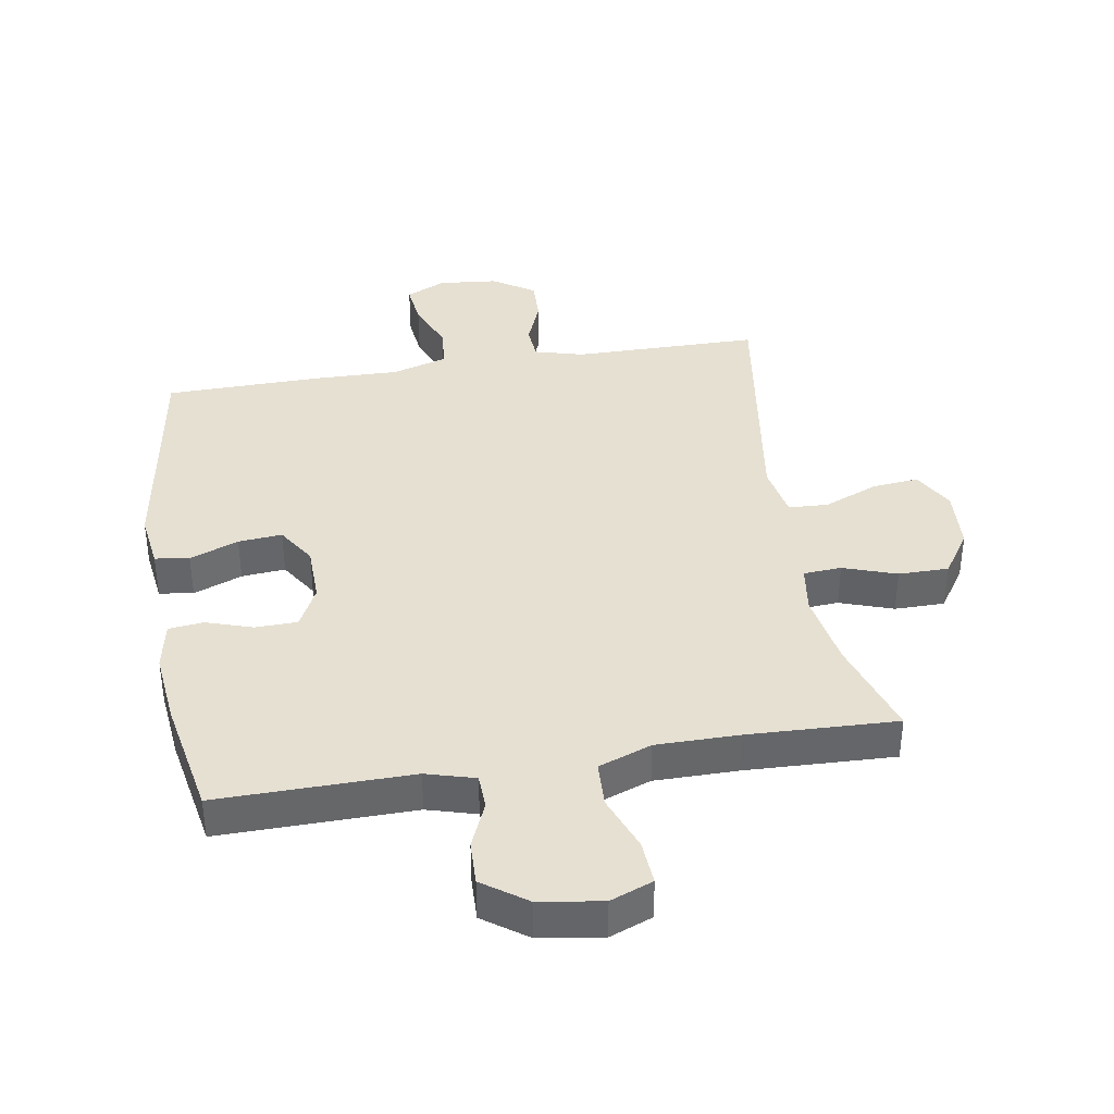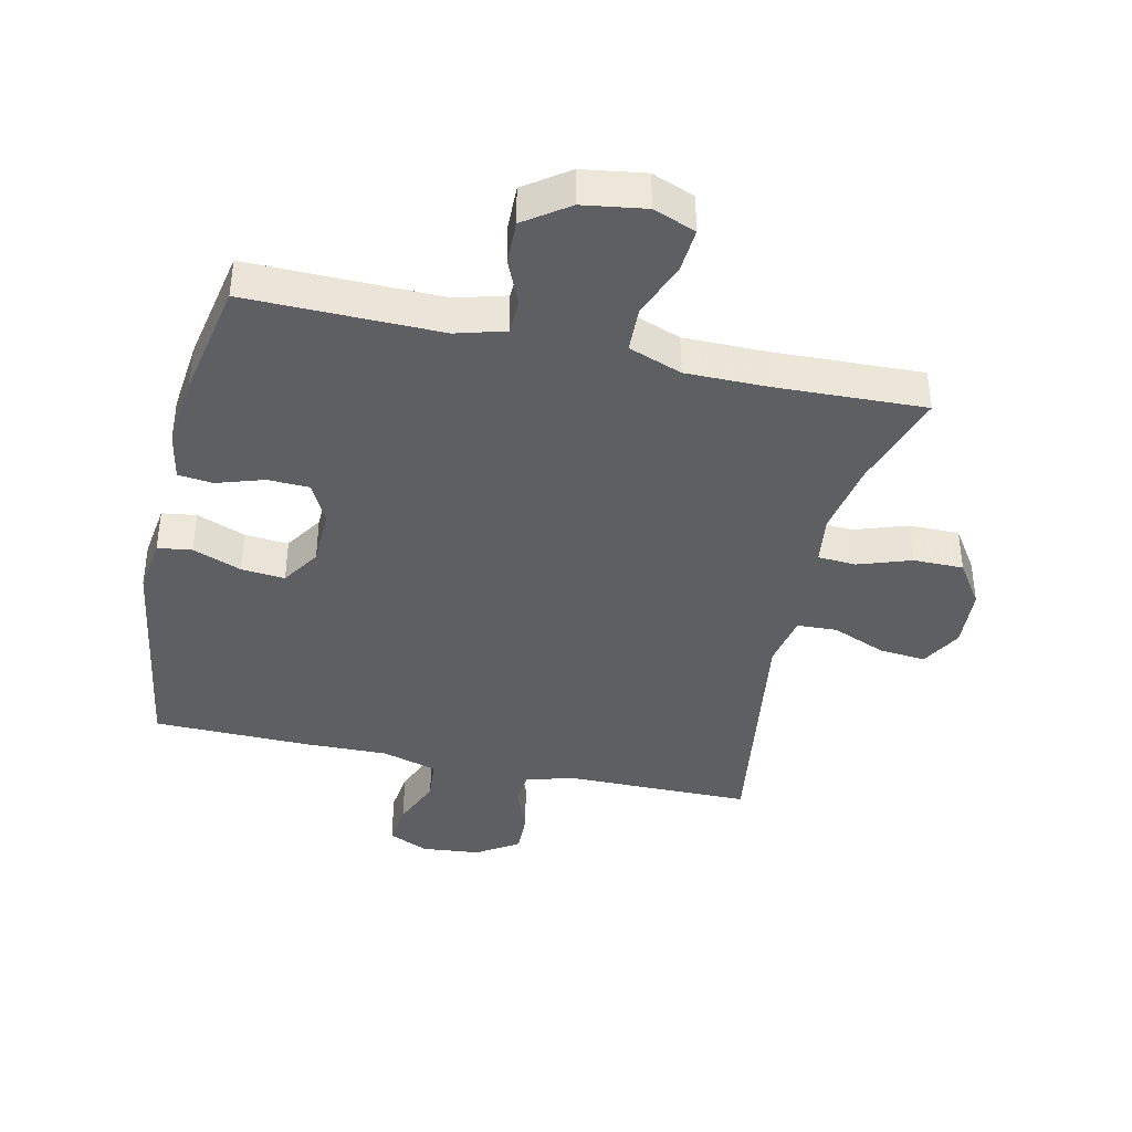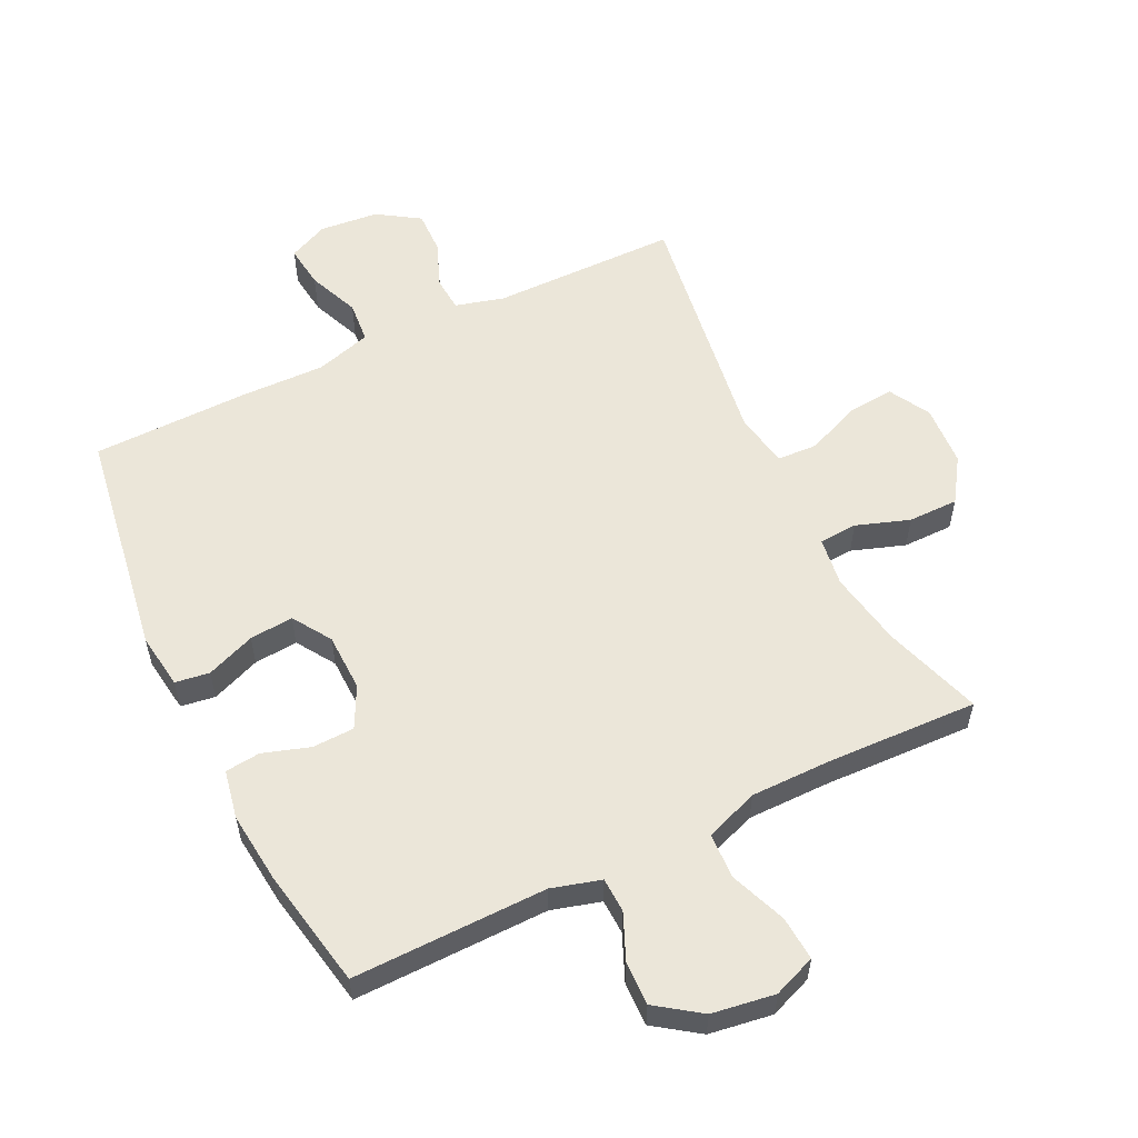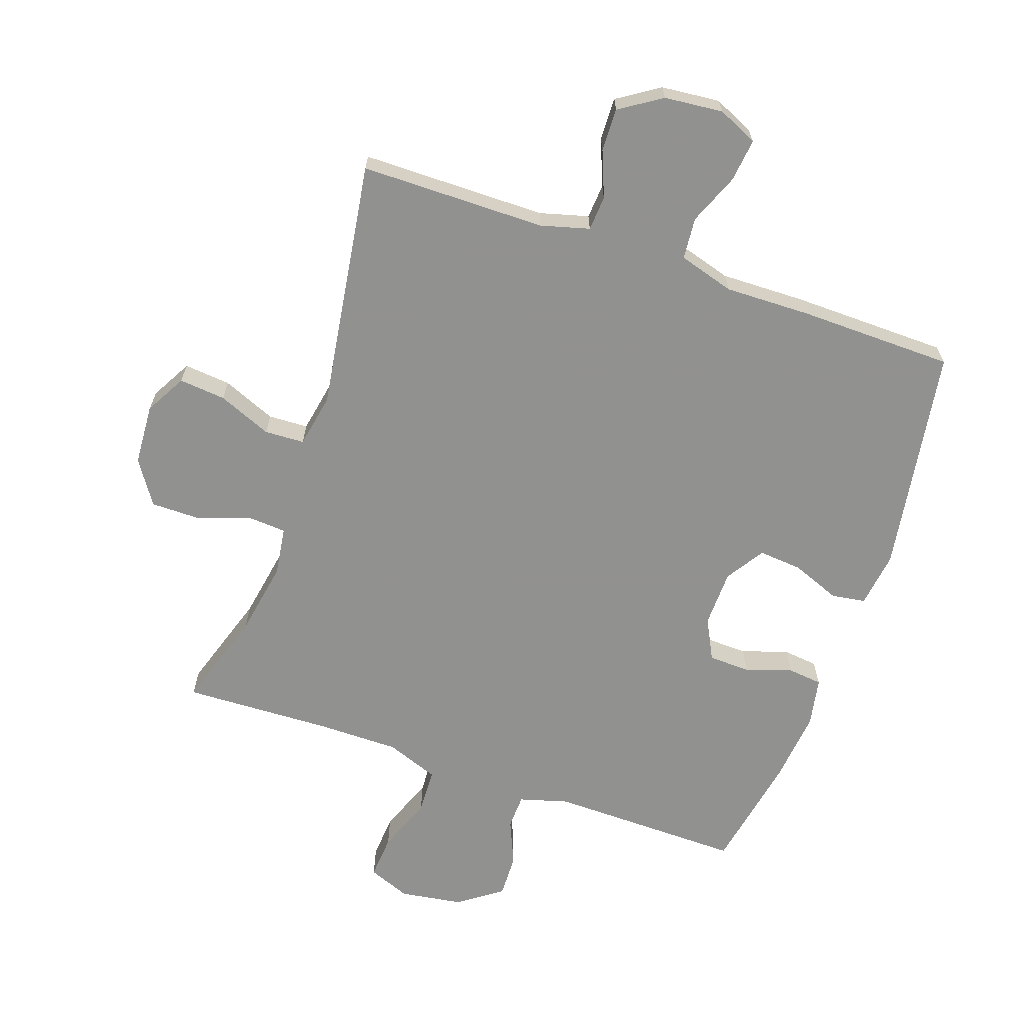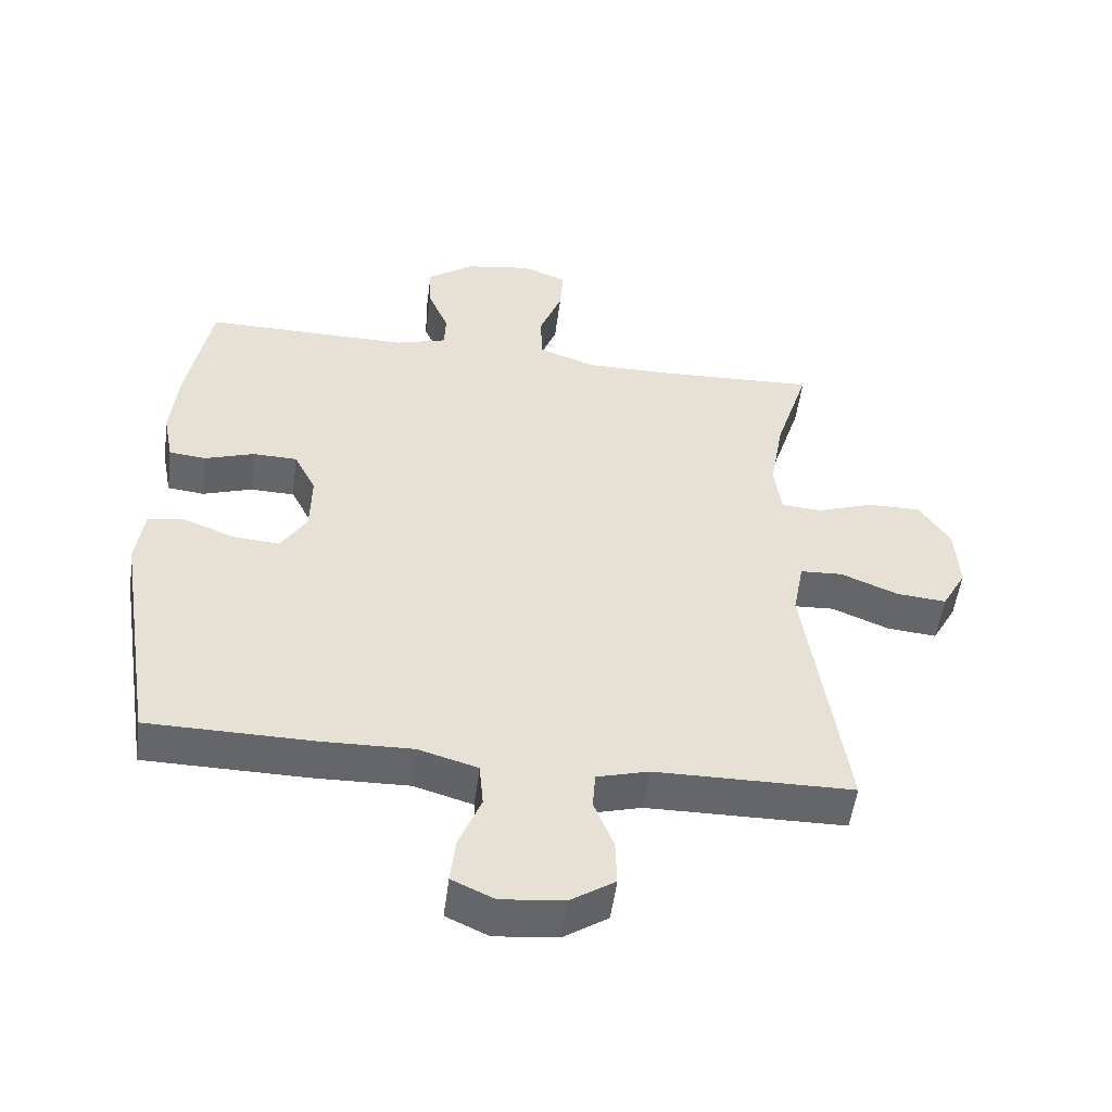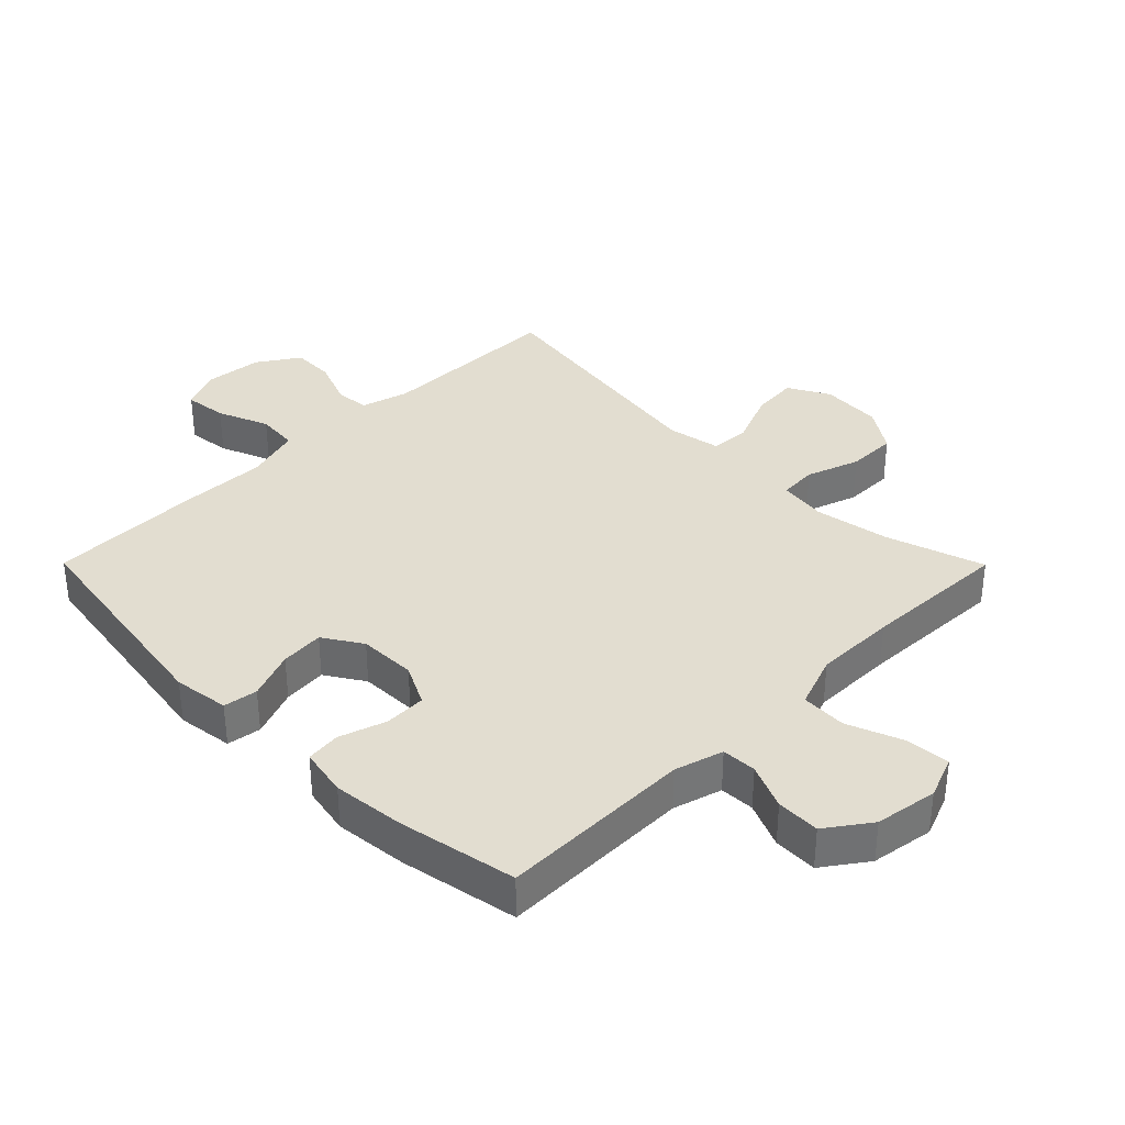
<metadata>
{"format":"obj","ext":"obj","renderer":"f3d","projection":"perspective","resolution":1024,"background":"white","views":[{"elev":38.5,"azim":-9.4,"up":"+Y"},{"elev":-39.9,"azim":-12.7,"up":"+Y"},{"elev":56.5,"azim":-26.0,"up":"+Y"},{"elev":-66.0,"azim":160.9,"up":"+Y"},{"elev":-51.7,"azim":-7.3,"up":"+Z"},{"elev":35.3,"azim":-44.8,"up":"+Y"}]}
</metadata>
<code>
v -0.5 0.07 0.5
v -0.194 0.07 0.496
v -0.117 0.07 0.518
v -0.115 0.07 0.573
v -0.146 0.07 0.645
v -0.148 0.07 0.714
v -0.079 0.07 0.763
v 0.02 0.07 0.778
v 0.087 0.07 0.752
v 0.082 0.07 0.682
v 0.048 0.07 0.594
v 0.051 0.07 0.522
v 0.135 0.07 0.491
v 0.265 0.07 0.491
v 0.5 0.07 0.5
v 0.45 0.07 0.345
v 0.429 0.07 0.226
v 0.44 0.07 0.149
v 0.5 0.07 0.145
v 0.584 0.07 0.174
v 0.663 0.07 0.174
v 0.709 0.07 0.105
v 0.715 0.07 0.008
v 0.679 0.07 -0.057
v 0.605 0.07 -0.05
v 0.52 0.07 -0.015
v 0.457 0.07 -0.018
v 0.441 0.07 -0.103
v 0.5 0.07 -0.5
v 0.206 0.07 -0.502
v 0.129 0.07 -0.523
v 0.125 0.07 -0.578
v 0.154 0.07 -0.651
v 0.156 0.07 -0.719
v 0.09 0.07 -0.762
v -0.003 0.07 -0.771
v -0.066 0.07 -0.742
v -0.058 0.07 -0.674
v -0.025 0.07 -0.593
v -0.031 0.07 -0.527
v -0.119 0.07 -0.501
v -0.253 0.07 -0.504
v -0.5 0.07 -0.5
v -0.557 0.07 -0.139
v -0.545 0.07 -0.051
v -0.491 0.07 -0.043
v -0.414 0.07 -0.073
v -0.345 0.07 -0.079
v -0.306 0.07 -0.018
v -0.304 0.07 0.073
v -0.337 0.07 0.138
v -0.403 0.07 0.14
v -0.477 0.07 0.116
v -0.532 0.07 0.122
v -0.547 0.07 0.199
v -0.535 0.07 0.314
v -0.5 0 0.5
v -0.194 0 0.496
v -0.117 0 0.518
v -0.115 0 0.573
v -0.146 0 0.645
v -0.148 0 0.714
v -0.079 0 0.763
v 0.02 0 0.778
v 0.087 0 0.752
v 0.082 0 0.682
v 0.048 0 0.594
v 0.051 0 0.522
v 0.135 0 0.491
v 0.265 0 0.491
v 0.5 0 0.5
v 0.45 0 0.345
v 0.429 0 0.226
v 0.44 0 0.149
v 0.5 0 0.145
v 0.584 0 0.174
v 0.663 0 0.174
v 0.709 0 0.105
v 0.715 0 0.008
v 0.679 0 -0.057
v 0.605 0 -0.05
v 0.52 0 -0.015
v 0.457 0 -0.018
v 0.441 0 -0.103
v 0.5 0 -0.5
v 0.206 0 -0.502
v 0.129 0 -0.523
v 0.125 0 -0.578
v 0.154 0 -0.651
v 0.156 0 -0.719
v 0.09 0 -0.762
v -0.003 0 -0.771
v -0.066 0 -0.742
v -0.058 0 -0.674
v -0.025 0 -0.593
v -0.031 0 -0.527
v -0.119 0 -0.501
v -0.253 0 -0.504
v -0.5 0 -0.5
v -0.557 0 -0.139
v -0.545 0 -0.051
v -0.491 0 -0.043
v -0.414 0 -0.073
v -0.345 0 -0.079
v -0.306 0 -0.018
v -0.304 0 0.073
v -0.337 0 0.138
v -0.403 0 0.14
v -0.477 0 0.116
v -0.532 0 0.122
v -0.547 0 0.199
v -0.535 0 0.314
f 55 56 1 2
f 52 53 54 55
f 51 52 55 2
f 50 51 2 3
f 49 50 3
f 44 45 46 47
f 44 47 48
f 41 42 43 44
f 40 41 44 48
f 36 37 38 39
f 36 39 40
f 35 36 40
f 32 33 34 35
f 31 32 35 40
f 30 31 40 48
f 28 29 30 48
f 23 24 25 26
f 23 26 27
f 22 23 27
f 19 20 21 22
f 18 19 22 27
f 17 18 27 28
f 14 15 16
f 13 14 16 17
f 12 13 17 28
f 8 9 10 11
f 8 11 12
f 7 8 12
f 4 5 6 7
f 3 4 7 12
f 49 3 12 28
f 28 48 49
f 58 57 112 111
f 111 110 109 108
f 58 111 108 107
f 59 58 107 106
f 59 106 105
f 103 102 101 100
f 104 103 100
f 100 99 98 97
f 104 100 97 96
f 95 94 93 92
f 96 95 92
f 96 92 91
f 91 90 89 88
f 96 91 88 87
f 104 96 87 86
f 104 86 85 84
f 82 81 80 79
f 83 82 79
f 83 79 78
f 78 77 76 75
f 83 78 75 74
f 84 83 74 73
f 72 71 70
f 73 72 70 69
f 84 73 69 68
f 67 66 65 64
f 68 67 64
f 68 64 63
f 63 62 61 60
f 68 63 60 59
f 84 68 59 105
f 105 104 84
f 1 57 58 2
f 2 58 59 3
f 3 59 60 4
f 4 60 61 5
f 5 61 62 6
f 6 62 63 7
f 7 63 64 8
f 8 64 65 9
f 9 65 66 10
f 10 66 67 11
f 11 67 68 12
f 12 68 69 13
f 13 69 70 14
f 14 70 71 15
f 15 71 72 16
f 16 72 73 17
f 17 73 74 18
f 18 74 75 19
f 19 75 76 20
f 20 76 77 21
f 21 77 78 22
f 22 78 79 23
f 23 79 80 24
f 24 80 81 25
f 25 81 82 26
f 26 82 83 27
f 27 83 84 28
f 28 84 85 29
f 29 85 86 30
f 30 86 87 31
f 31 87 88 32
f 32 88 89 33
f 33 89 90 34
f 34 90 91 35
f 35 91 92 36
f 36 92 93 37
f 37 93 94 38
f 38 94 95 39
f 39 95 96 40
f 40 96 97 41
f 41 97 98 42
f 42 98 99 43
f 43 99 100 44
f 44 100 101 45
f 45 101 102 46
f 46 102 103 47
f 47 103 104 48
f 48 104 105 49
f 49 105 106 50
f 50 106 107 51
f 51 107 108 52
f 52 108 109 53
f 53 109 110 54
f 54 110 111 55
f 55 111 112 56
f 56 112 57 1

</code>
